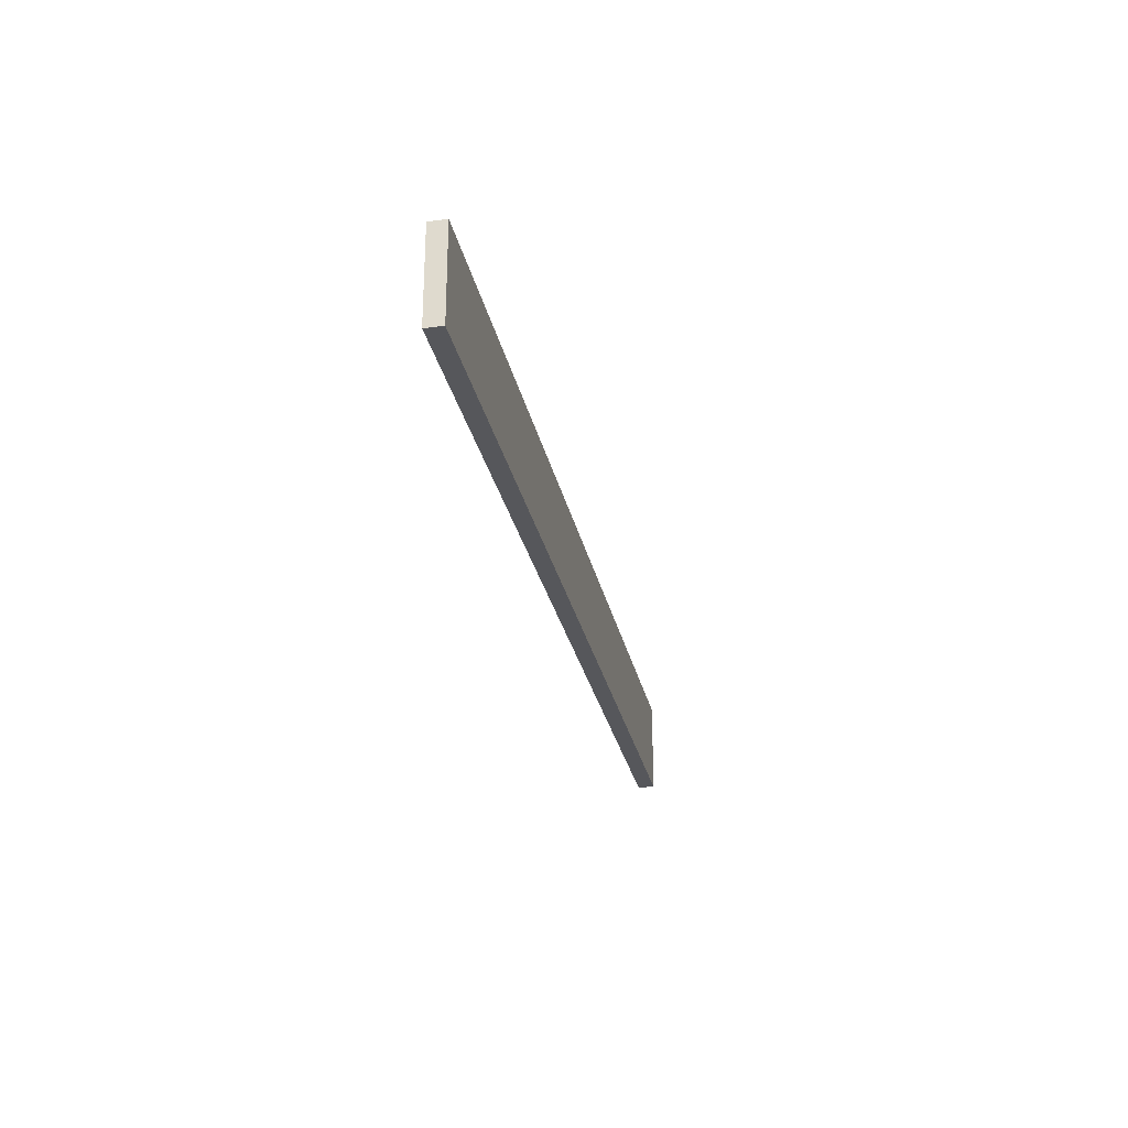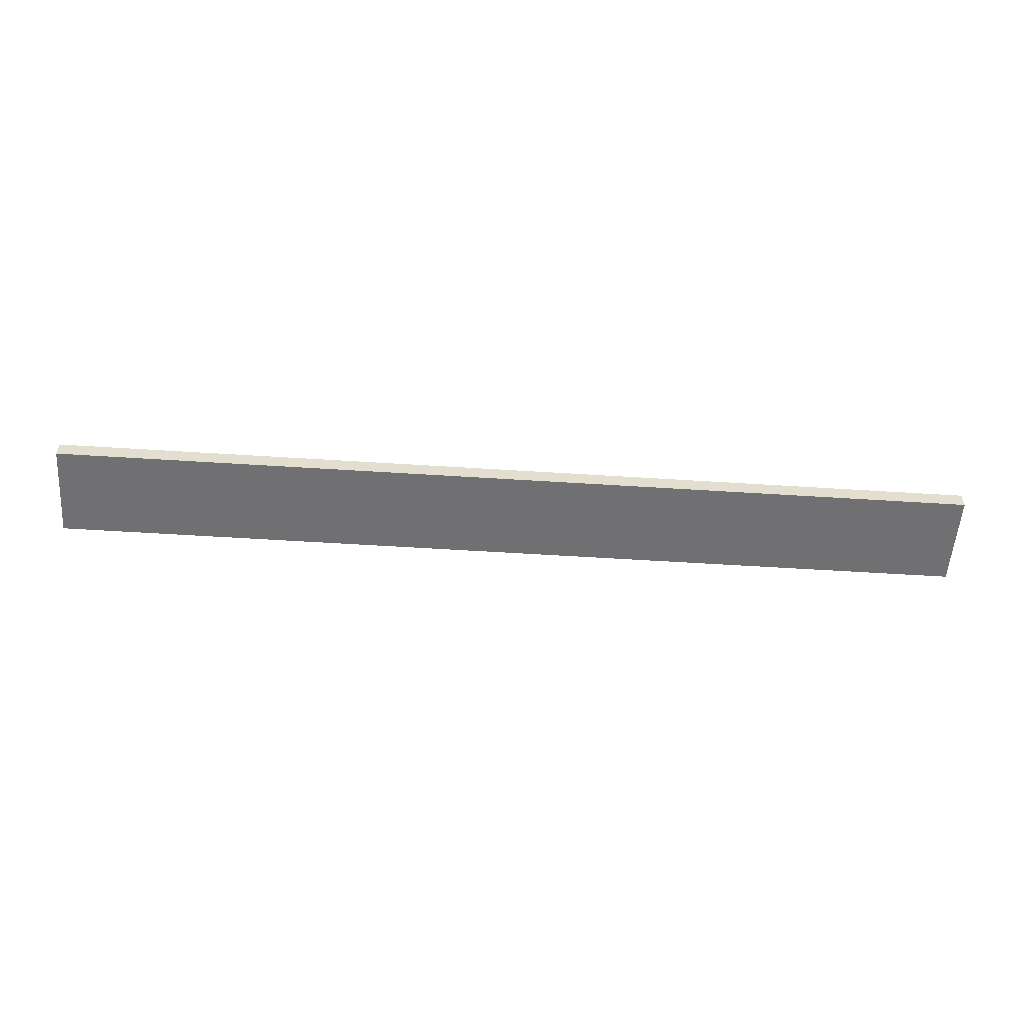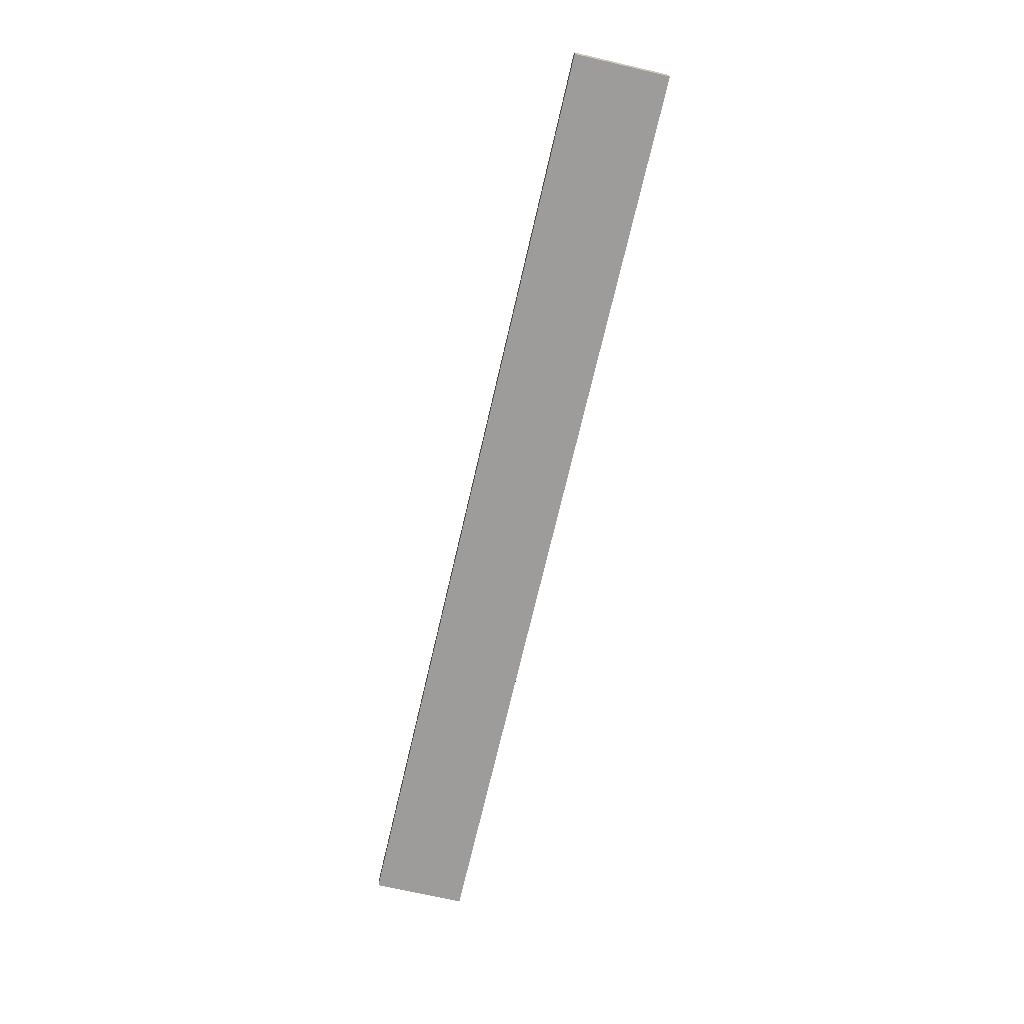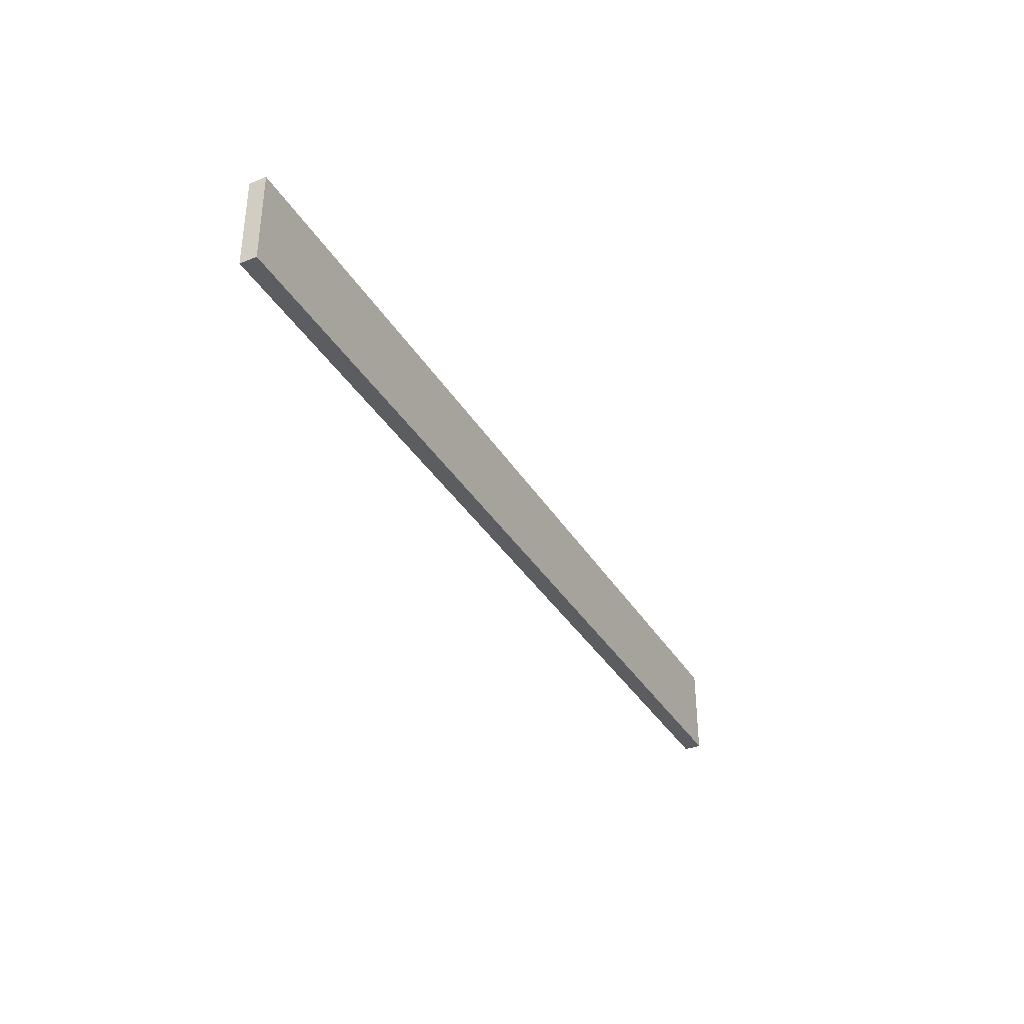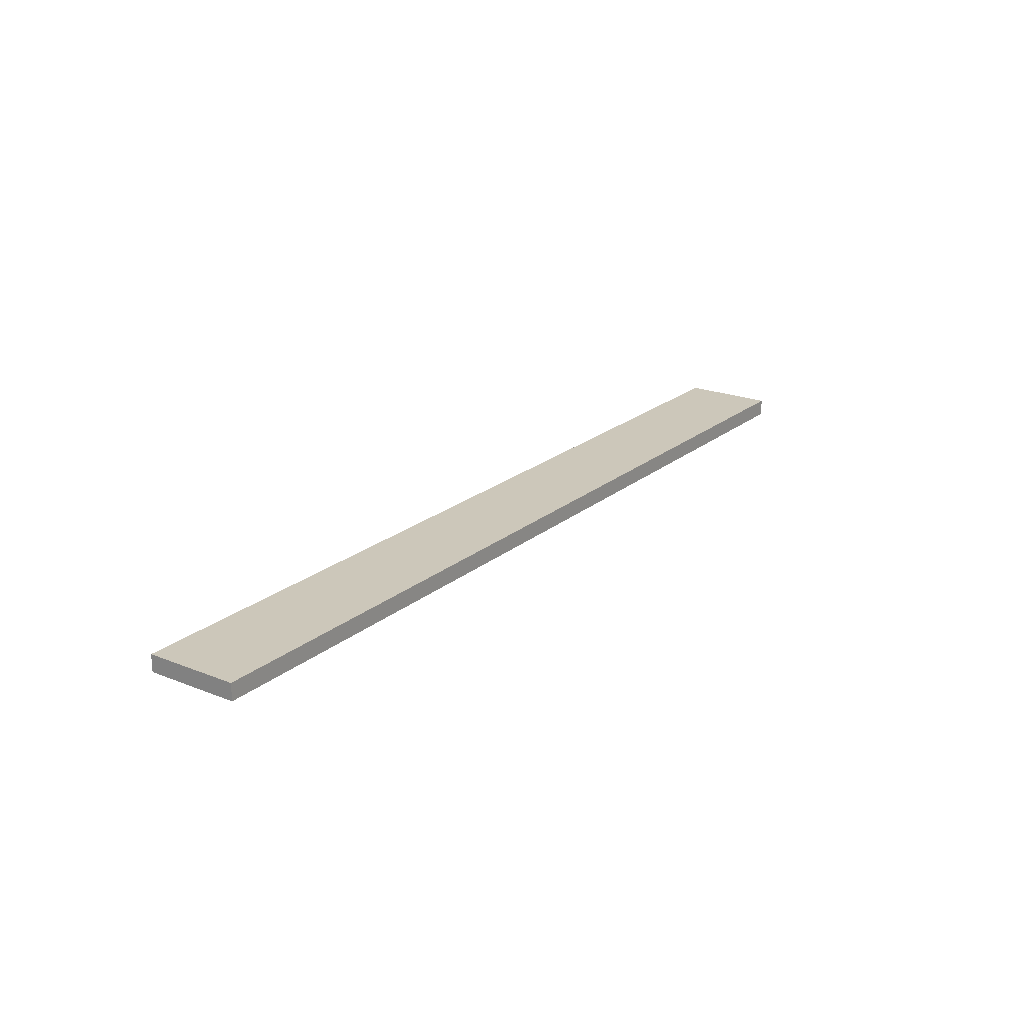
<metadata>
{"format":"obj","ext":"obj","renderer":"f3d","projection":"perspective","resolution":1024,"background":"white","views":[{"elev":-27.2,"azim":-78.6,"up":"+Y"},{"elev":-55.0,"azim":-3.9,"up":"+Z"},{"elev":-70.1,"azim":77.0,"up":"+Z"},{"elev":-36.0,"azim":117.5,"up":"+Y"},{"elev":21.4,"azim":-54.7,"up":"+Z"}]}
</metadata>
<code>
o Cube
v 1.1 -0.11 -0.02
v 1.1 -0.11 0.02
v -1.1 -0.11 0.02
v -1.1 -0.11 -0.02
v 1.1 0.11 -0.02
v 1.1 0.11 0.02
v -1.1 0.11 0.02
v -1.1 0.11 -0.02
f 1 2 3 4
f 5 8 7 6
f 1 5 6 2
f 2 6 7 3
f 3 7 8 4
f 5 1 4 8

</code>
